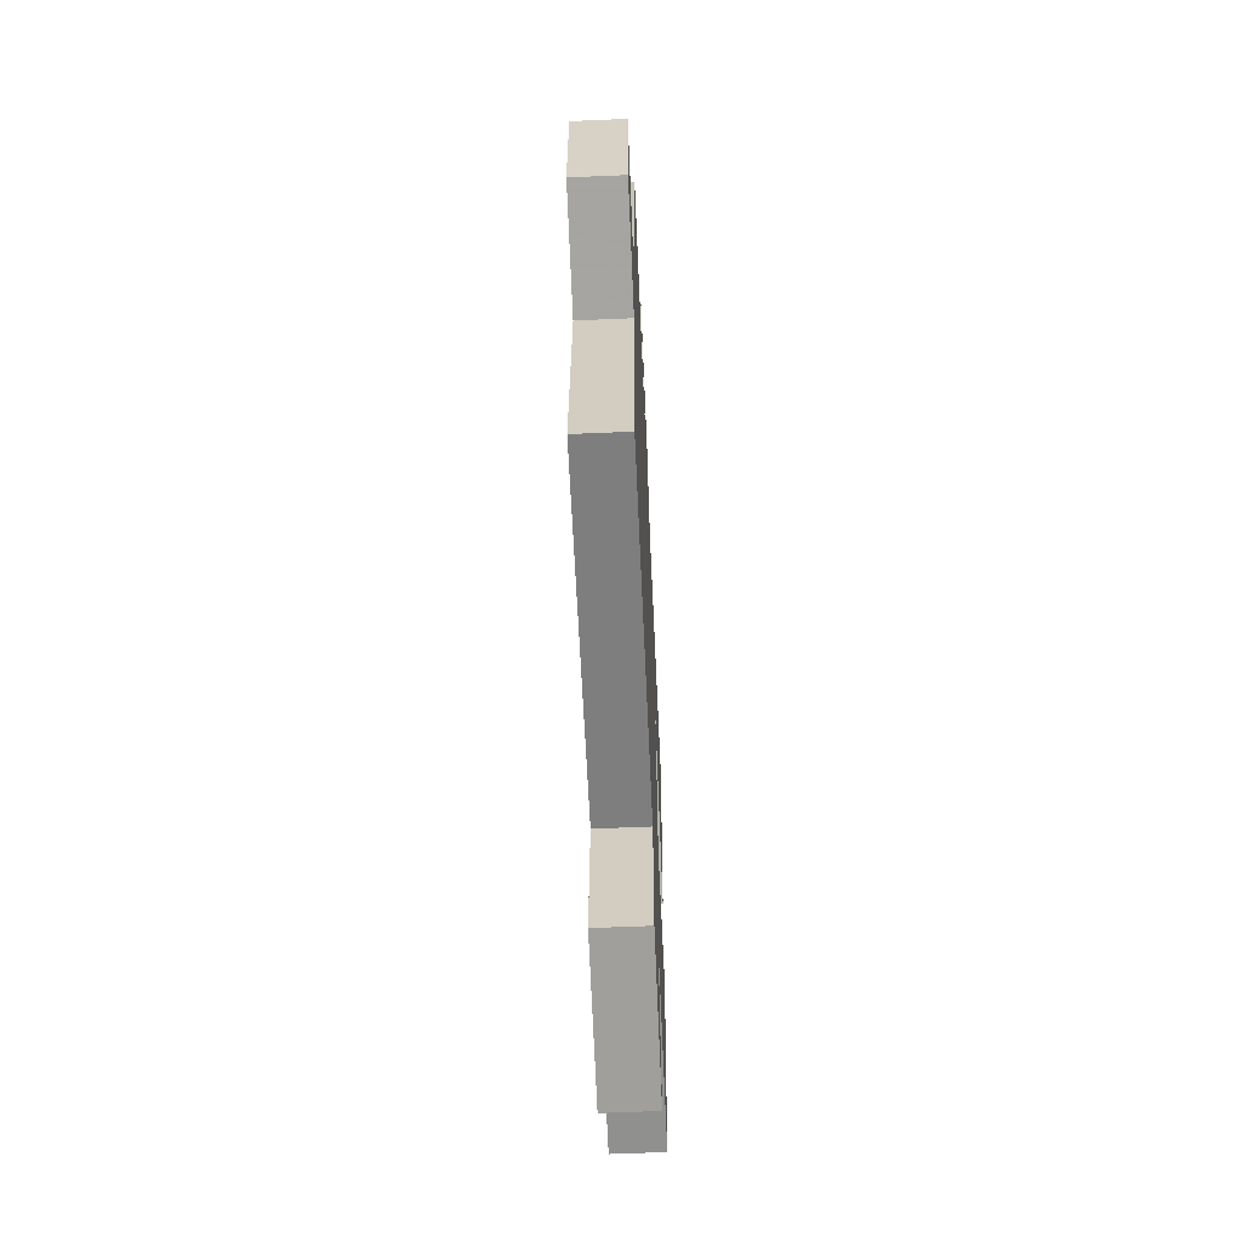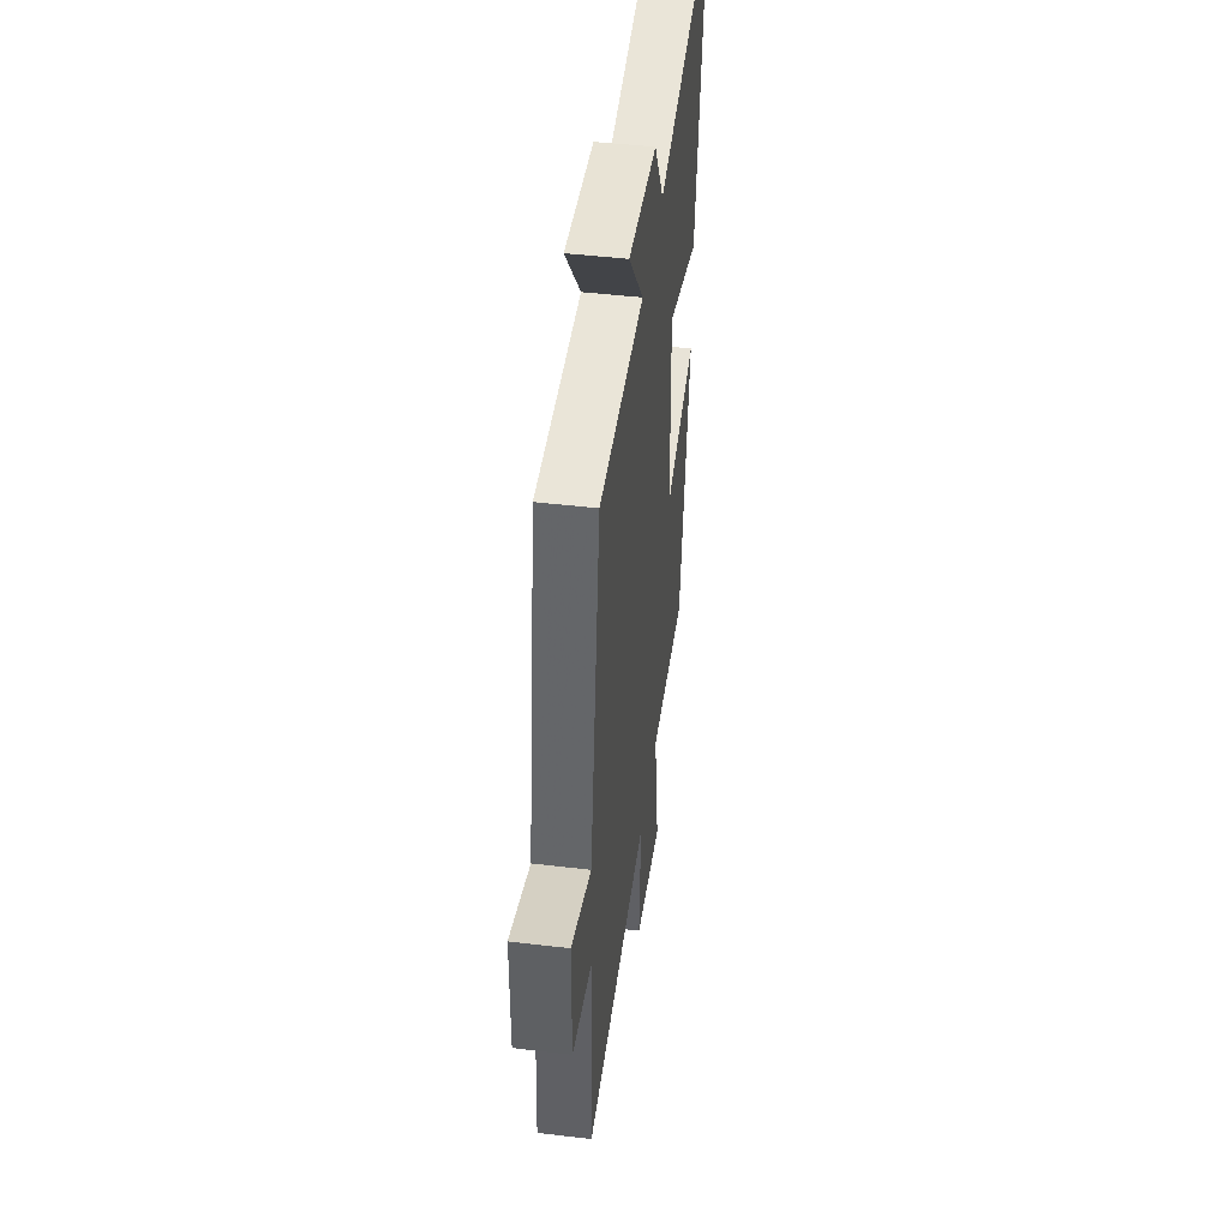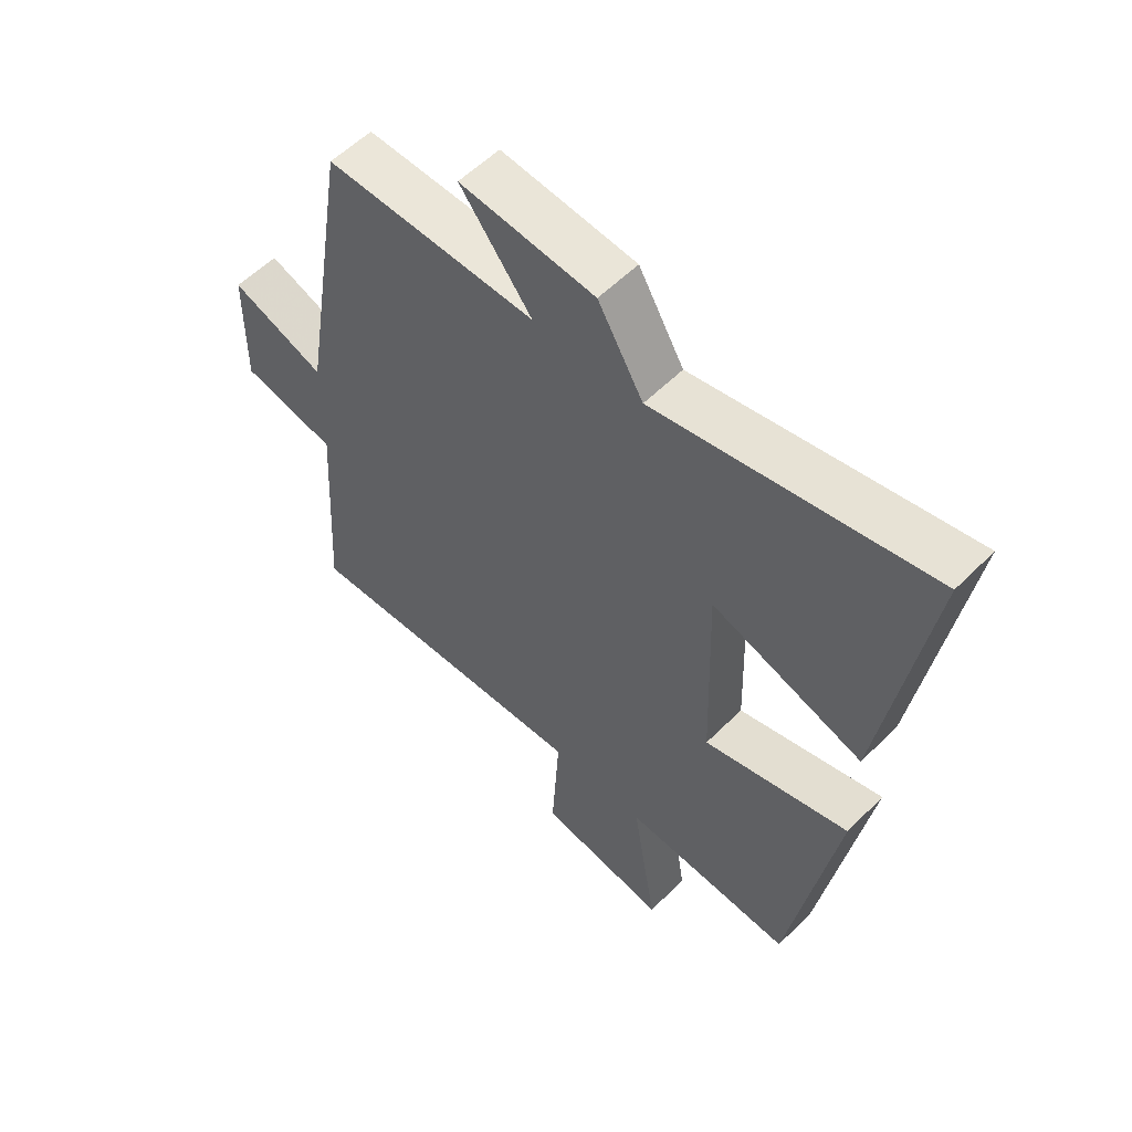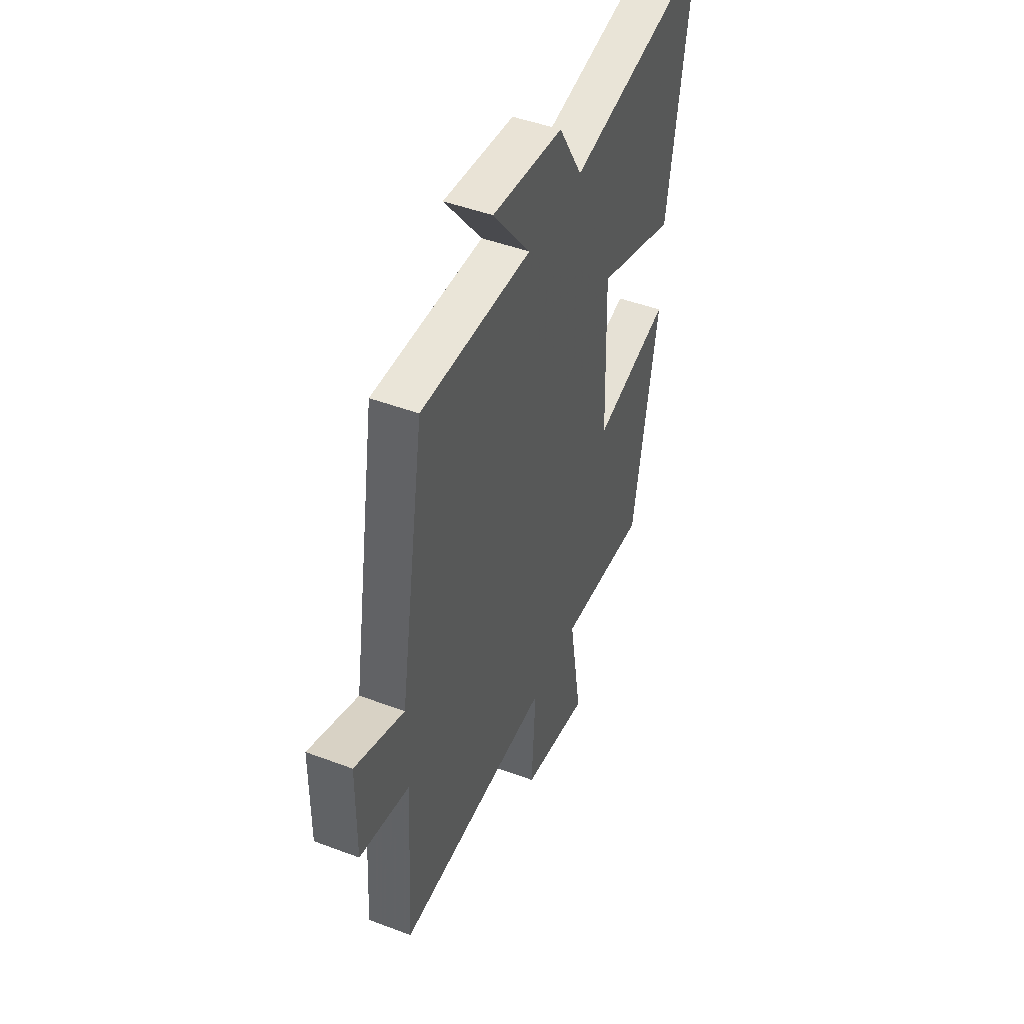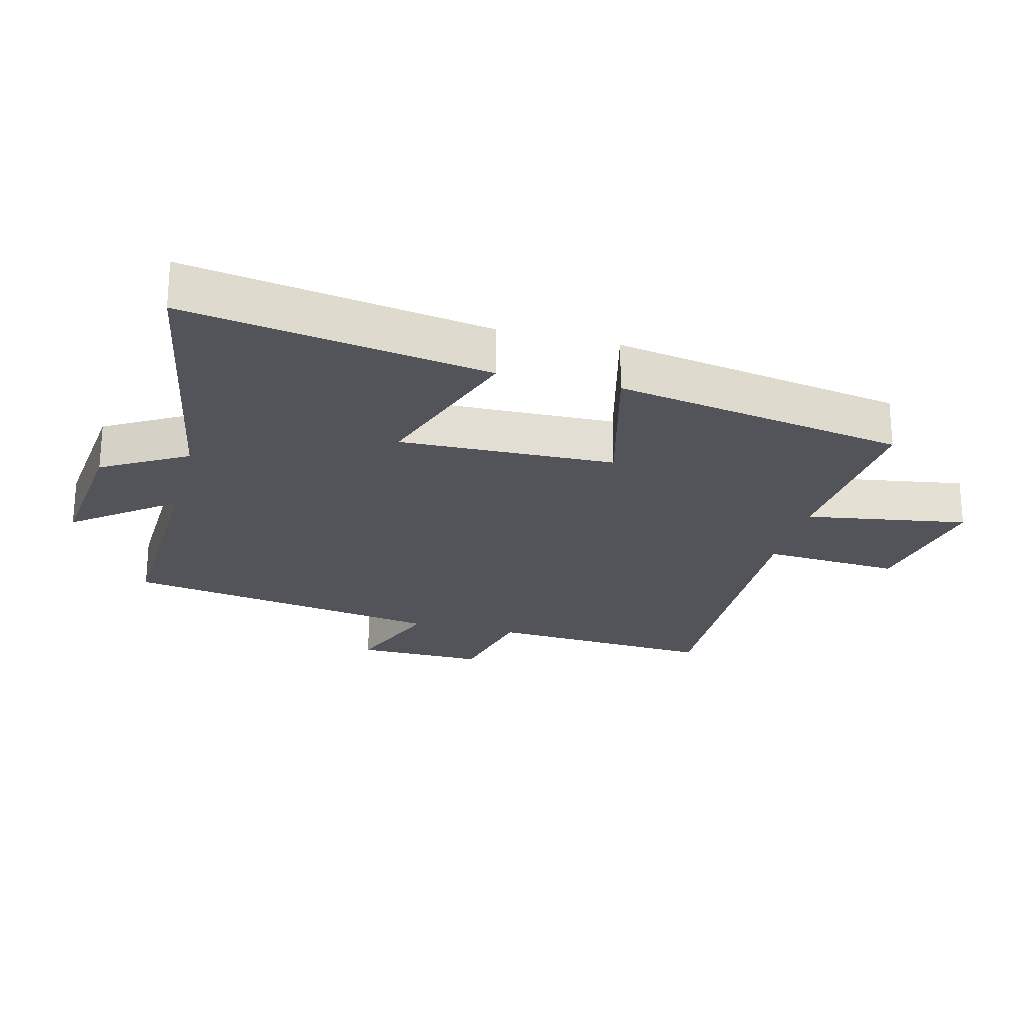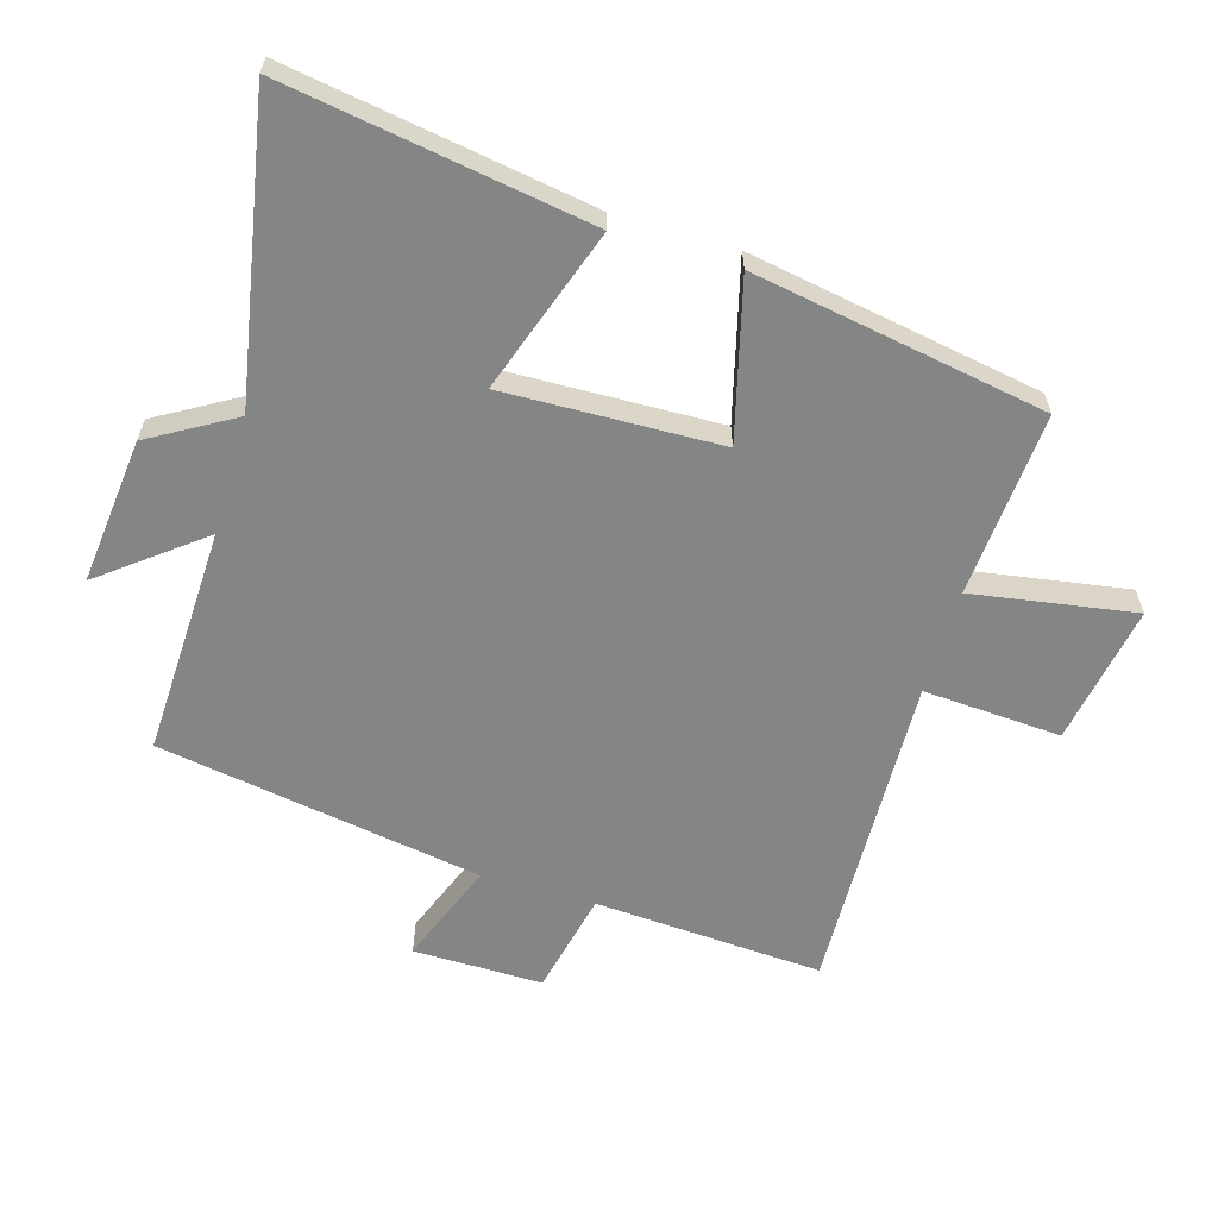
<metadata>
{"format":"obj","ext":"obj","renderer":"f3d","projection":"perspective","resolution":1024,"background":"white","views":[{"elev":-61.3,"azim":-87.5,"up":"+Z"},{"elev":46.7,"azim":-82.3,"up":"+Z"},{"elev":56.3,"azim":43.9,"up":"+Z"},{"elev":46.7,"azim":-66.8,"up":"+Z"},{"elev":-23.7,"azim":75.5,"up":"+Y"},{"elev":-61.6,"azim":73.5,"up":"+Y"}]}
</metadata>
<code>
v 0.422 0.07 -0.521
v 0.137 0.07 -0.5
v 0.178 0.07 -0.751
v -0.038 0.07 -0.713
v -0.025 0.07 -0.5
v -0.521 0.07 -0.516
v -0.5 0.07 -0.163
v -0.66 0.07 -0.128
v -0.658 0.07 0.072
v -0.5 0.07 0.011
v -0.418 0.07 0.512
v -0.065 0.07 0.5
v -0.185 0.07 0.654
v 0.041 0.07 0.63
v 0.117 0.07 0.5
v 0.575 0.07 0.585
v 0.5 0.07 0.115
v 0.246 0.07 0.202
v 0.256 0.07 -0.132
v 0.5 0.07 -0.069
v 0.422 0 -0.521
v 0.137 0 -0.5
v 0.178 0 -0.751
v -0.038 0 -0.713
v -0.025 0 -0.5
v -0.521 0 -0.516
v -0.5 0 -0.163
v -0.66 0 -0.128
v -0.658 0 0.072
v -0.5 0 0.011
v -0.418 0 0.512
v -0.065 0 0.5
v -0.185 0 0.654
v 0.041 0 0.63
v 0.117 0 0.5
v 0.575 0 0.585
v 0.5 0 0.115
v 0.246 0 0.202
v 0.256 0 -0.132
v 0.5 0 -0.069
f 19 20 1 2
f 18 19 2
f 15 16 17 18
f 14 15 18
f 13 14 18
f 12 13 18
f 12 18 2
f 11 12 2
f 10 11 2
f 7 8 9 10
f 7 10 2
f 5 6 7
f 5 7 2
f 2 3 4 5
f 22 21 40 39
f 22 39 38
f 38 37 36 35
f 38 35 34
f 38 34 33
f 38 33 32
f 22 38 32
f 22 32 31
f 22 31 30
f 30 29 28 27
f 22 30 27
f 27 26 25
f 22 27 25
f 25 24 23 22
f 1 21 22 2
f 2 22 23 3
f 3 23 24 4
f 4 24 25 5
f 5 25 26 6
f 6 26 27 7
f 7 27 28 8
f 8 28 29 9
f 9 29 30 10
f 10 30 31 11
f 11 31 32 12
f 12 32 33 13
f 13 33 34 14
f 14 34 35 15
f 15 35 36 16
f 16 36 37 17
f 17 37 38 18
f 18 38 39 19
f 19 39 40 20
f 20 40 21 1

</code>
